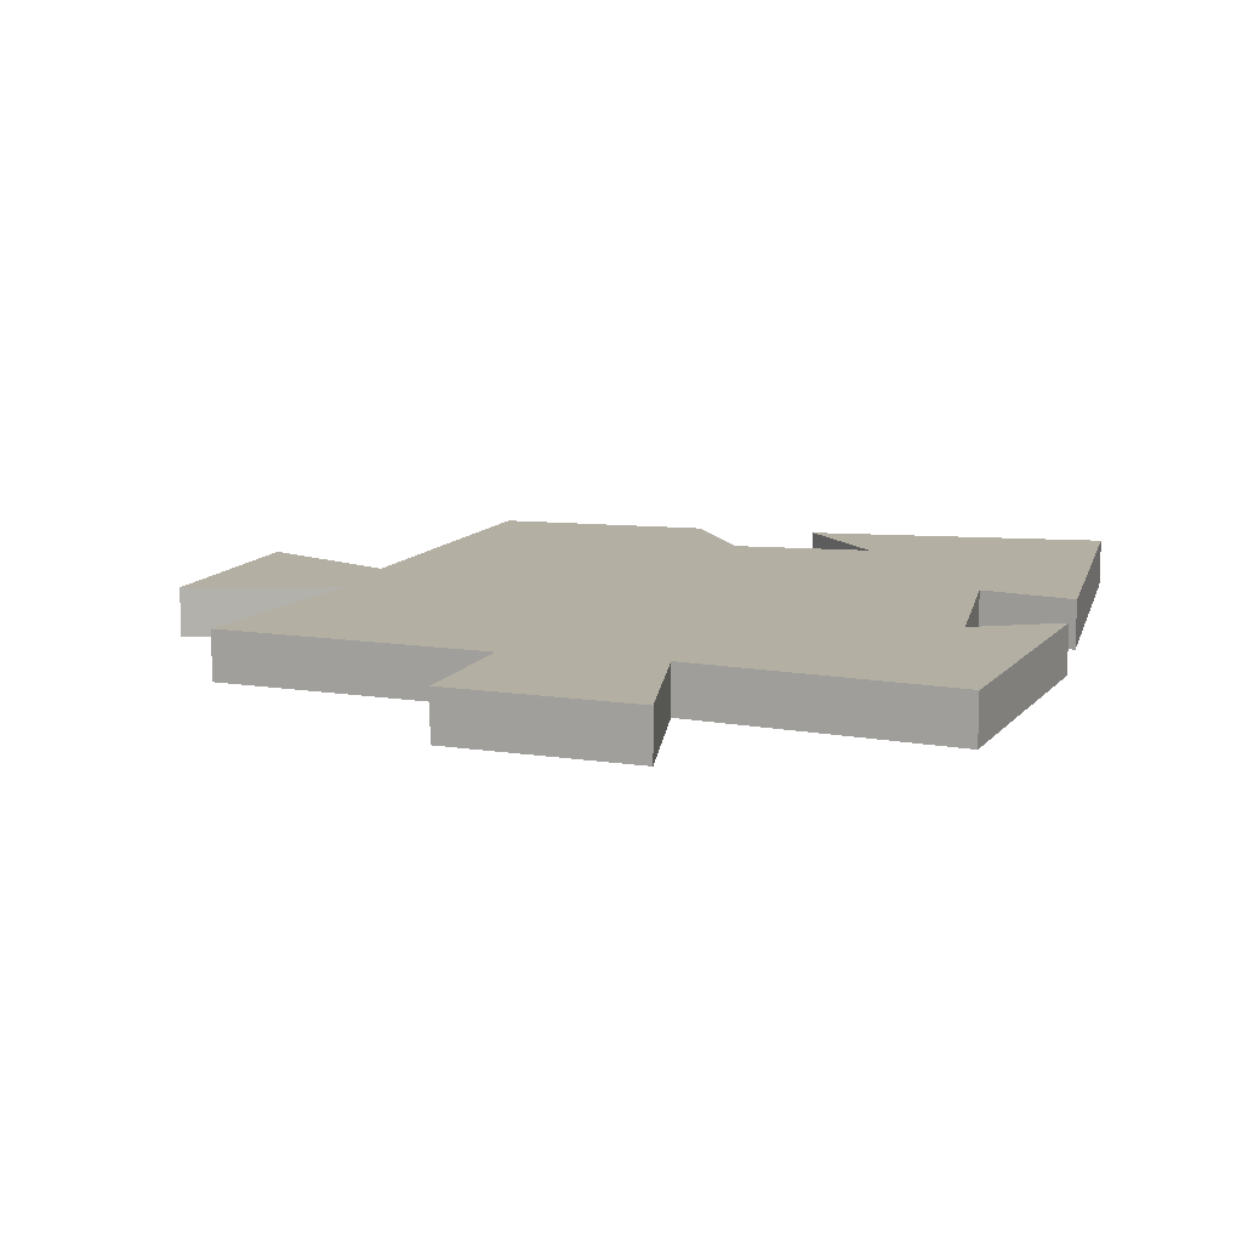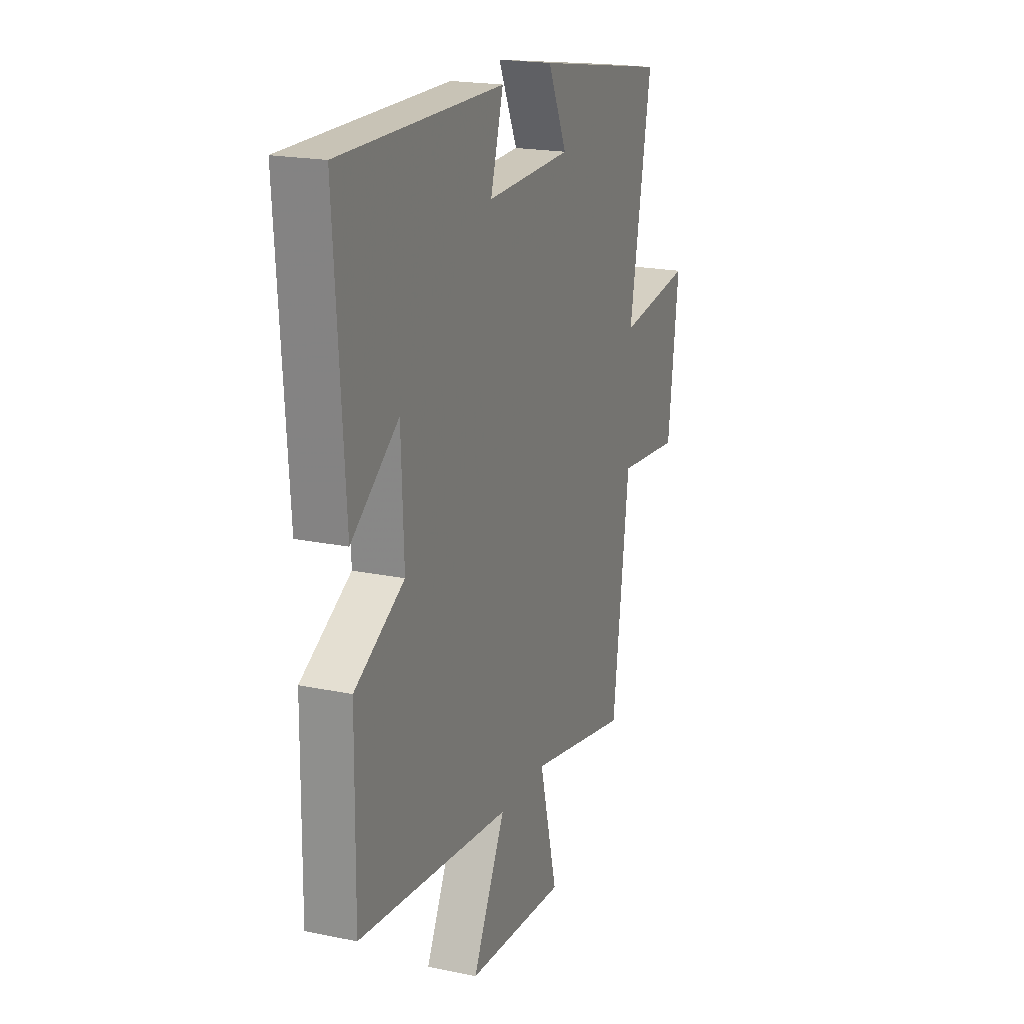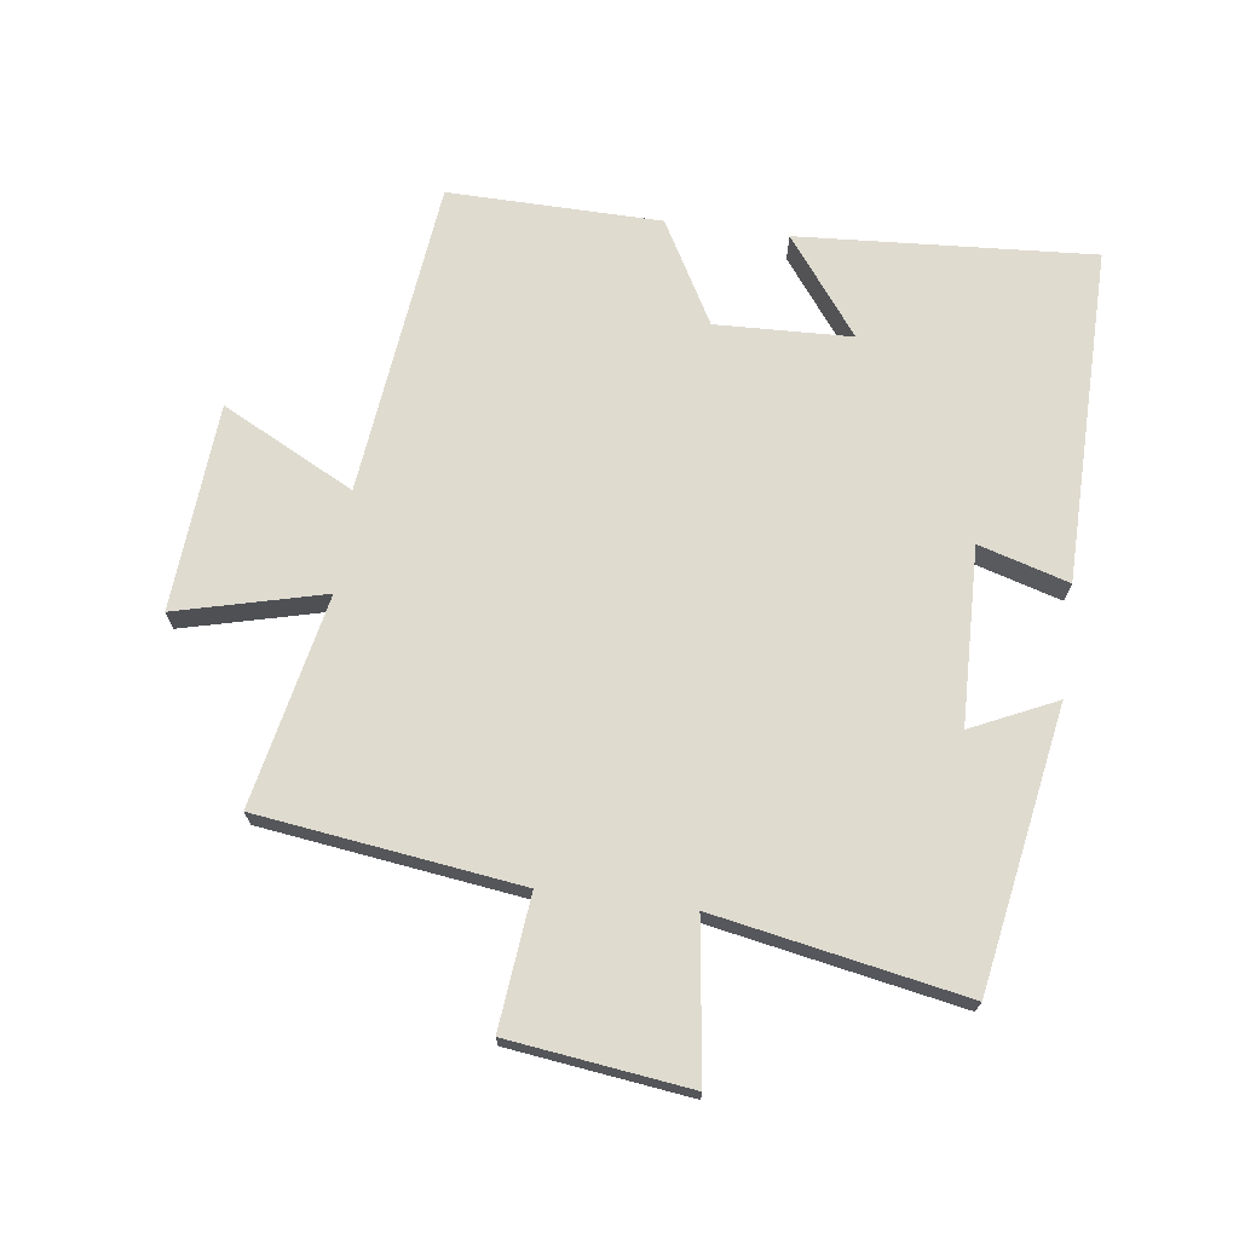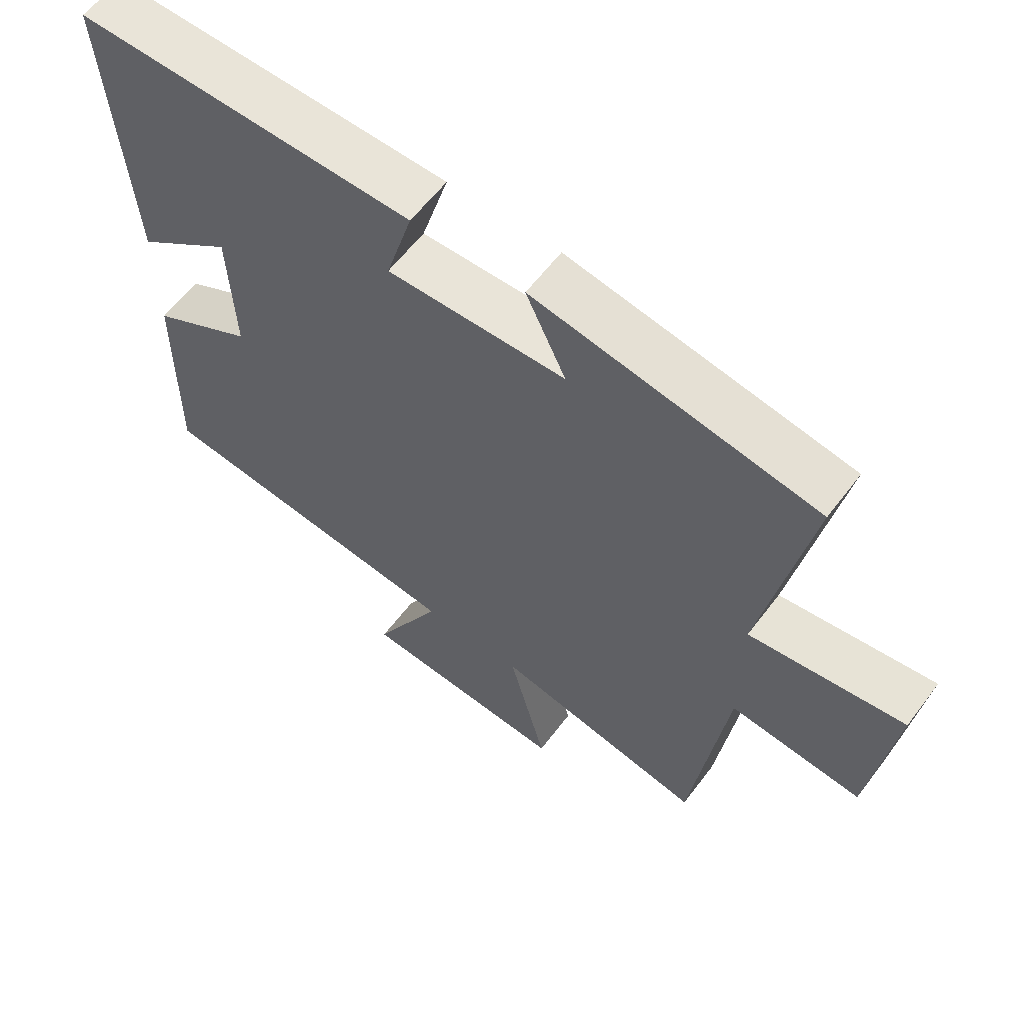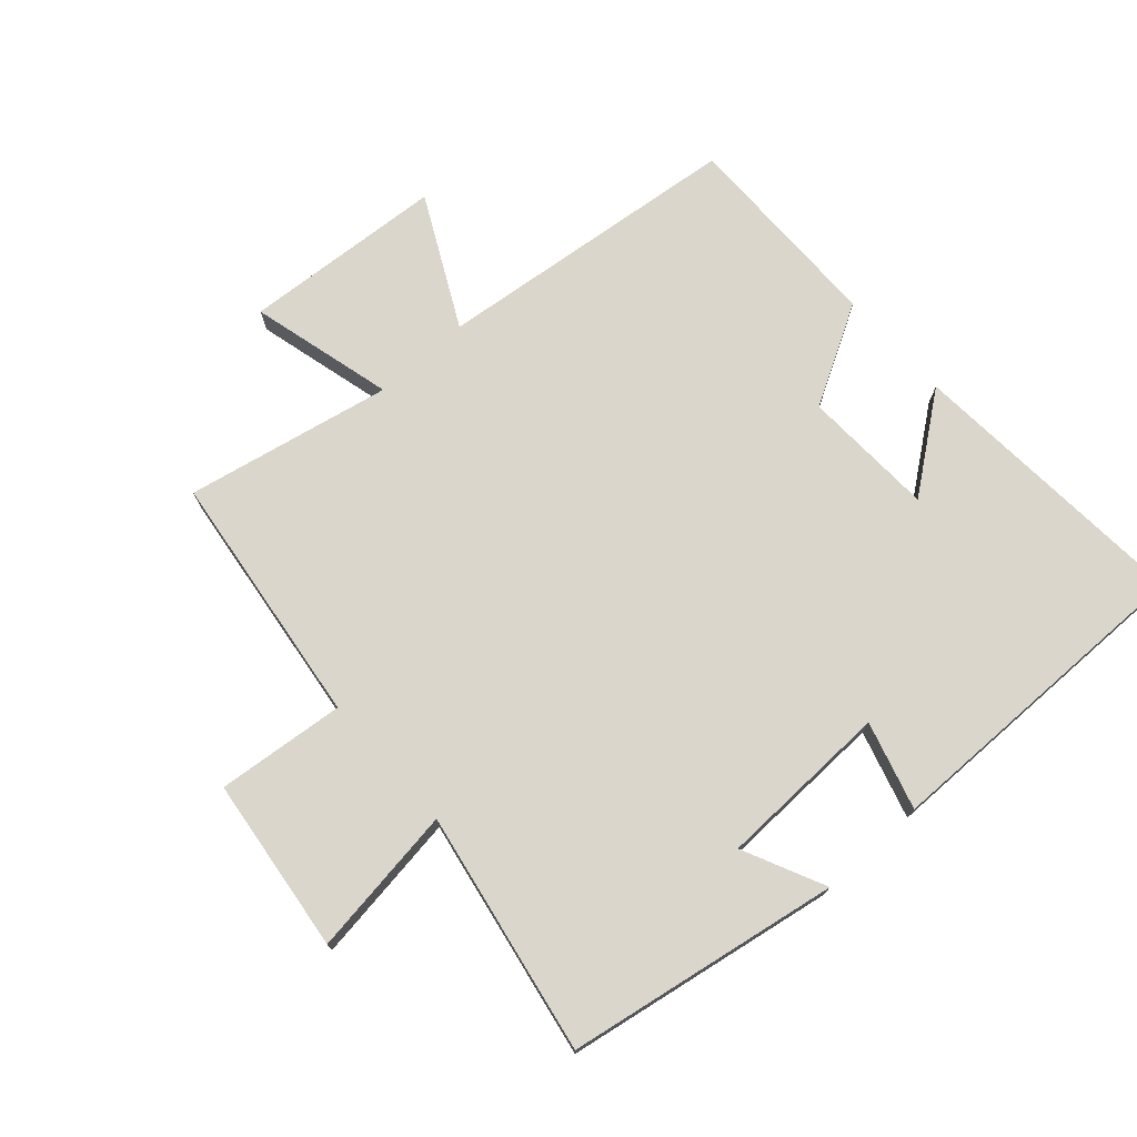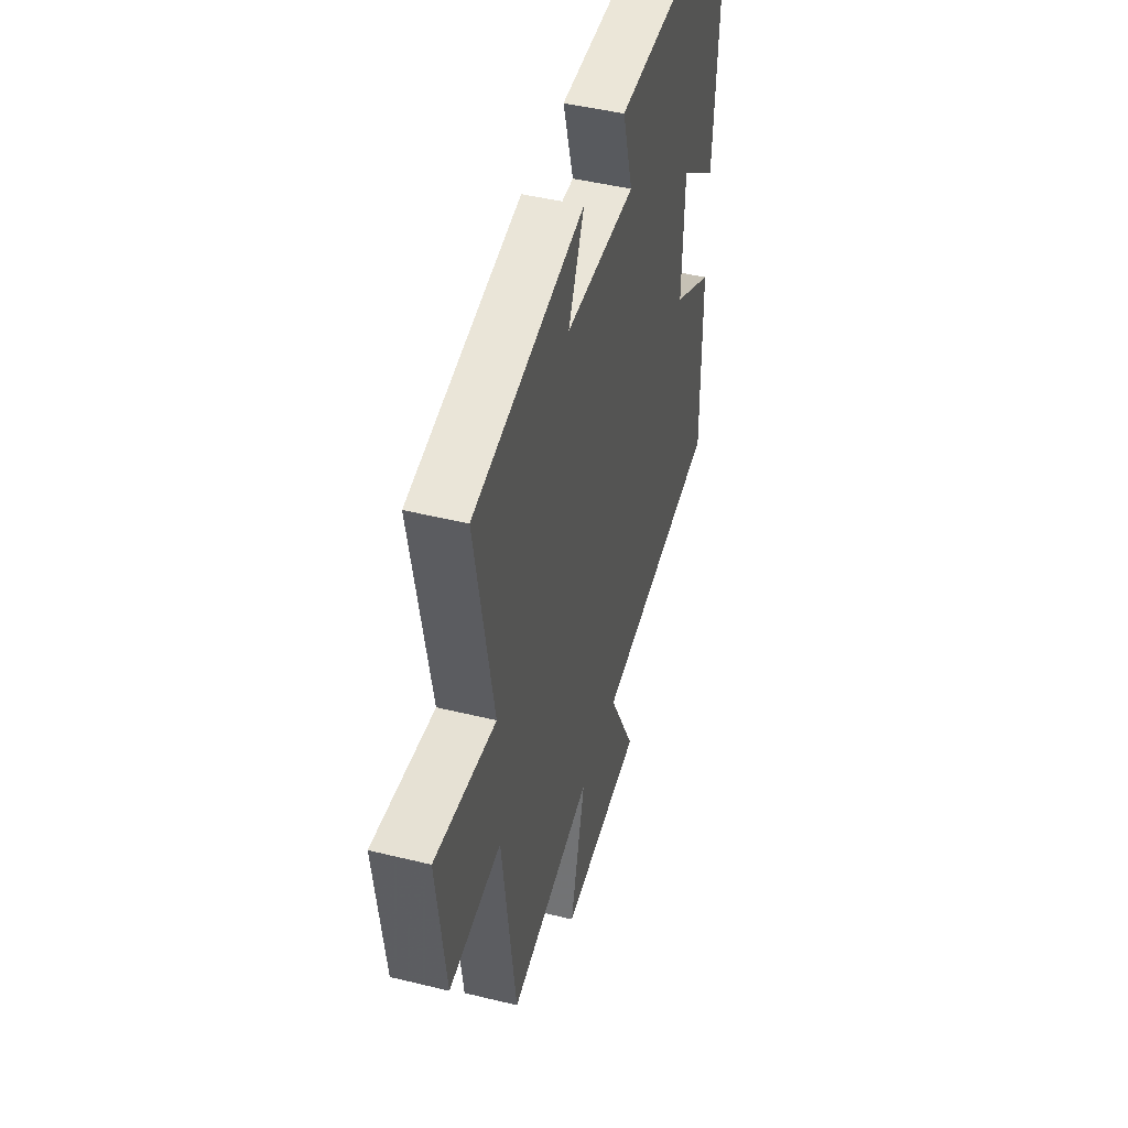
<metadata>
{"format":"obj","ext":"obj","renderer":"f3d","projection":"perspective","resolution":1024,"background":"white","views":[{"elev":11.2,"azim":-76.2,"up":"+Y"},{"elev":19.9,"azim":111.1,"up":"+Z"},{"elev":70.5,"azim":-82.3,"up":"+Y"},{"elev":60.5,"azim":-143.0,"up":"+Z"},{"elev":73.7,"azim":-41.9,"up":"+Y"},{"elev":46.1,"azim":-74.3,"up":"+Z"}]}
</metadata>
<code>
v -0.57 0.07 0.427
v -0.147 0.07 0.5
v -0.207 0.07 0.372
v 0.061 0.07 0.364
v 0.021 0.07 0.5
v 0.53 0.07 0.505
v 0.5 0.07 0.057
v 0.353 0.07 0.168
v 0.345 0.07 -0.038
v 0.5 0.07 -0.125
v 0.504 0.07 -0.447
v 0.025 0.07 -0.5
v 0.128 0.07 -0.701
v -0.186 0.07 -0.723
v -0.129 0.07 -0.5
v -0.448 0.07 -0.565
v -0.5 0.07 -0.169
v -0.699 0.07 -0.189
v -0.733 0.07 0.083
v -0.5 0.07 0.051
v -0.57 0 0.427
v -0.147 0 0.5
v -0.207 0 0.372
v 0.061 0 0.364
v 0.021 0 0.5
v 0.53 0 0.505
v 0.5 0 0.057
v 0.353 0 0.168
v 0.345 0 -0.038
v 0.5 0 -0.125
v 0.504 0 -0.447
v 0.025 0 -0.5
v 0.128 0 -0.701
v -0.186 0 -0.723
v -0.129 0 -0.5
v -0.448 0 -0.565
v -0.5 0 -0.169
v -0.699 0 -0.189
v -0.733 0 0.083
v -0.5 0 0.051
f 17 18 19 20
f 15 16 17 20
f 15 20 1
f 12 13 14 15
f 9 10 11 12
f 8 9 12 15
f 5 6 7 8
f 4 5 8
f 3 4 8 15
f 1 2 3
f 1 3 15
f 40 39 38 37
f 40 37 36 35
f 21 40 35
f 35 34 33 32
f 32 31 30 29
f 35 32 29 28
f 28 27 26 25
f 28 25 24
f 35 28 24 23
f 23 22 21
f 35 23 21
f 1 21 22 2
f 2 22 23 3
f 3 23 24 4
f 4 24 25 5
f 5 25 26 6
f 6 26 27 7
f 7 27 28 8
f 8 28 29 9
f 9 29 30 10
f 10 30 31 11
f 11 31 32 12
f 12 32 33 13
f 13 33 34 14
f 14 34 35 15
f 15 35 36 16
f 16 36 37 17
f 17 37 38 18
f 18 38 39 19
f 19 39 40 20
f 20 40 21 1

</code>
